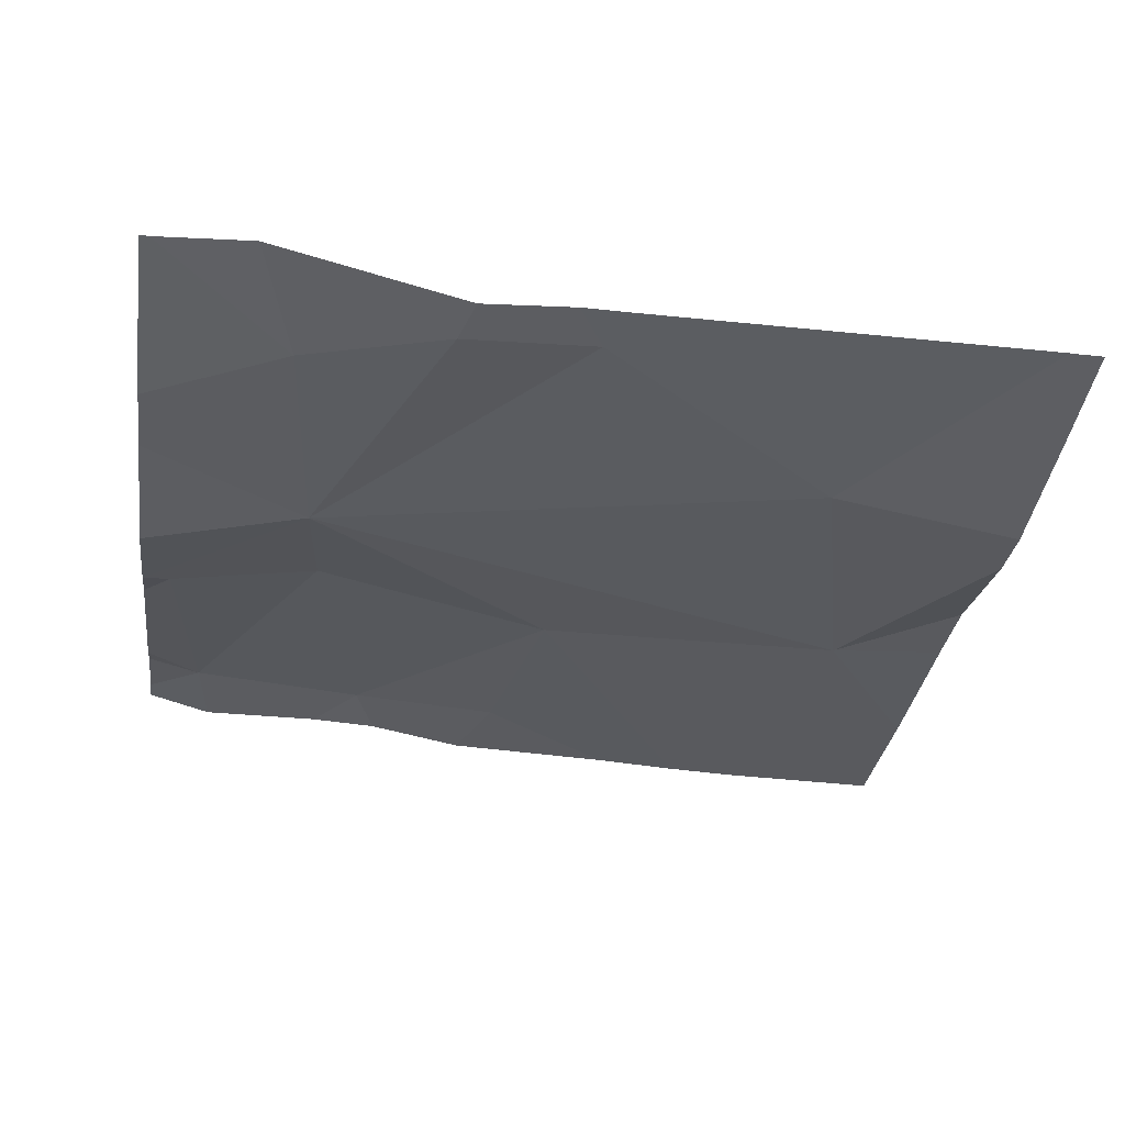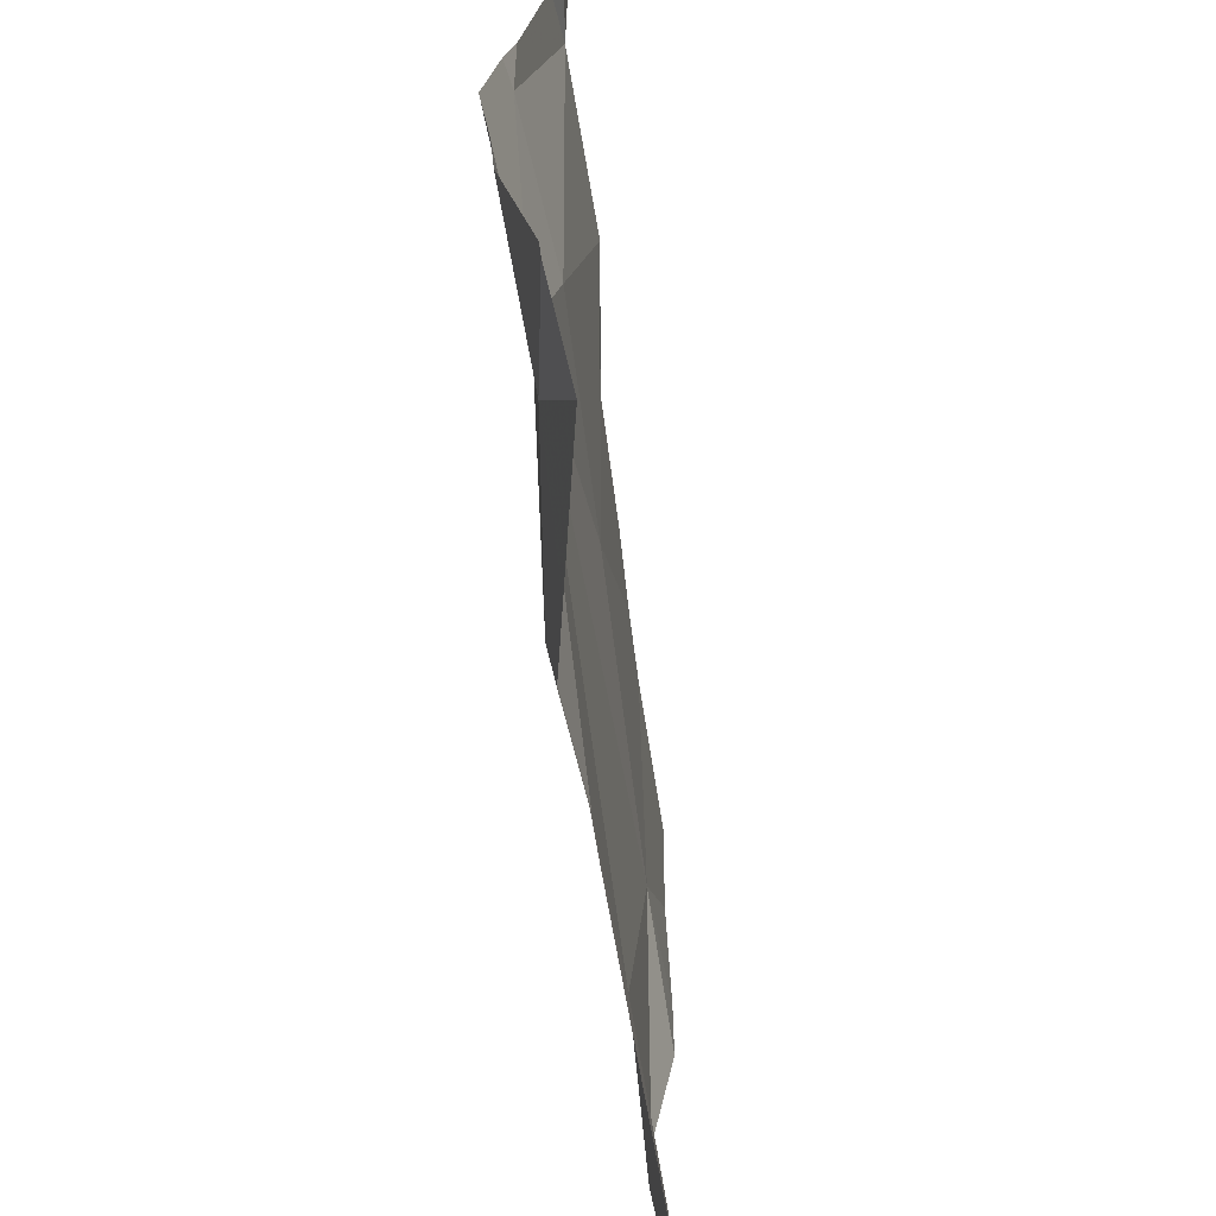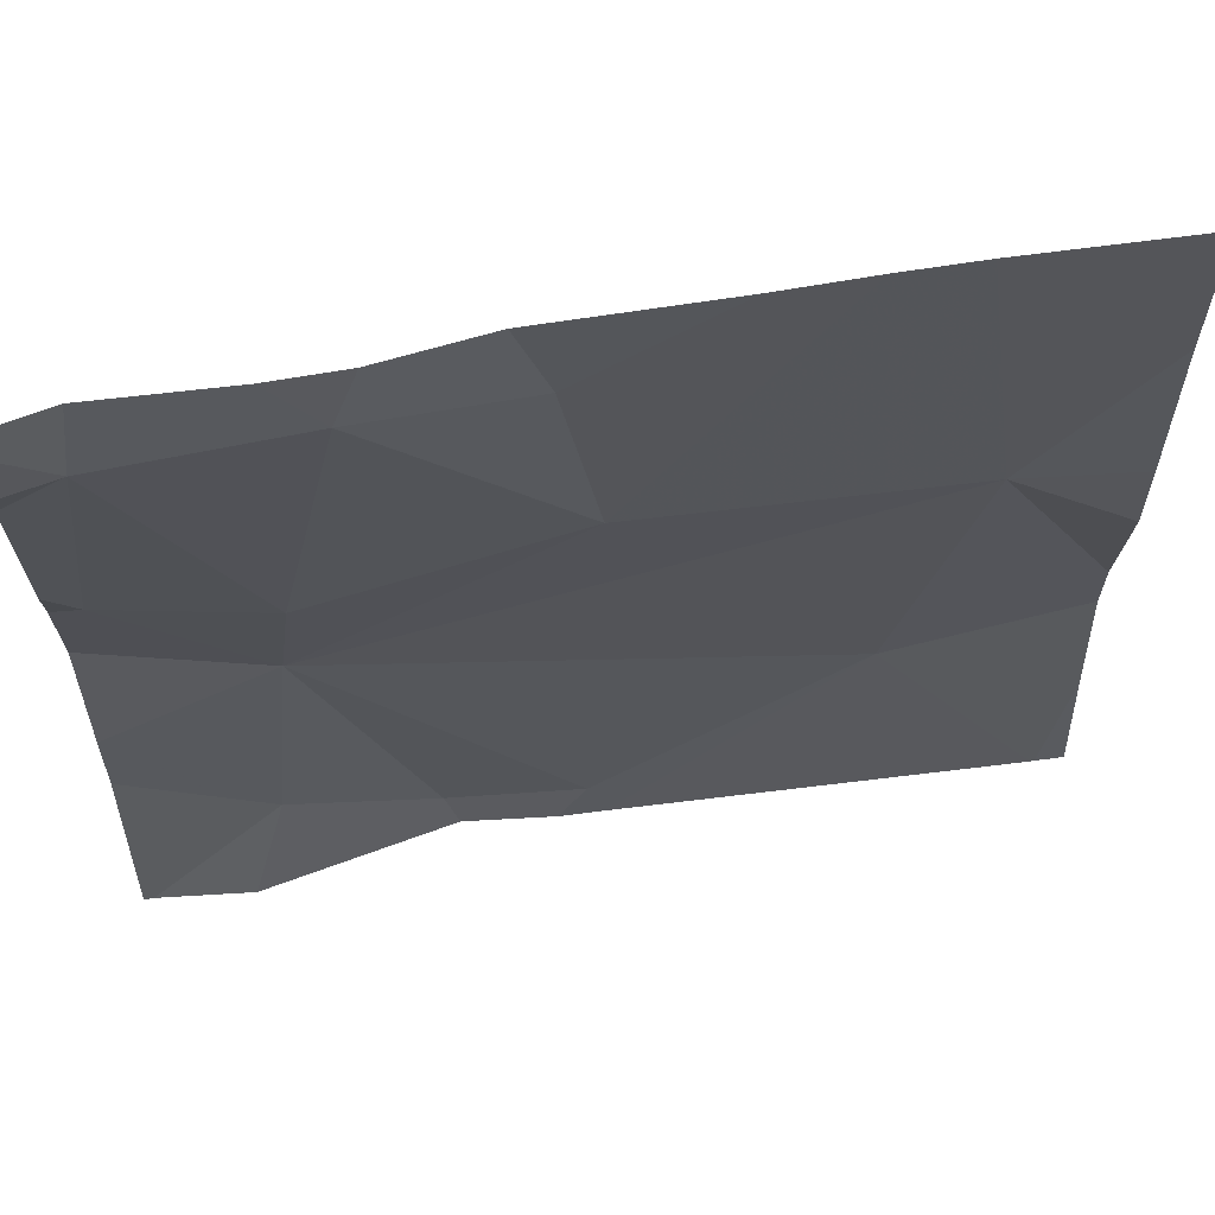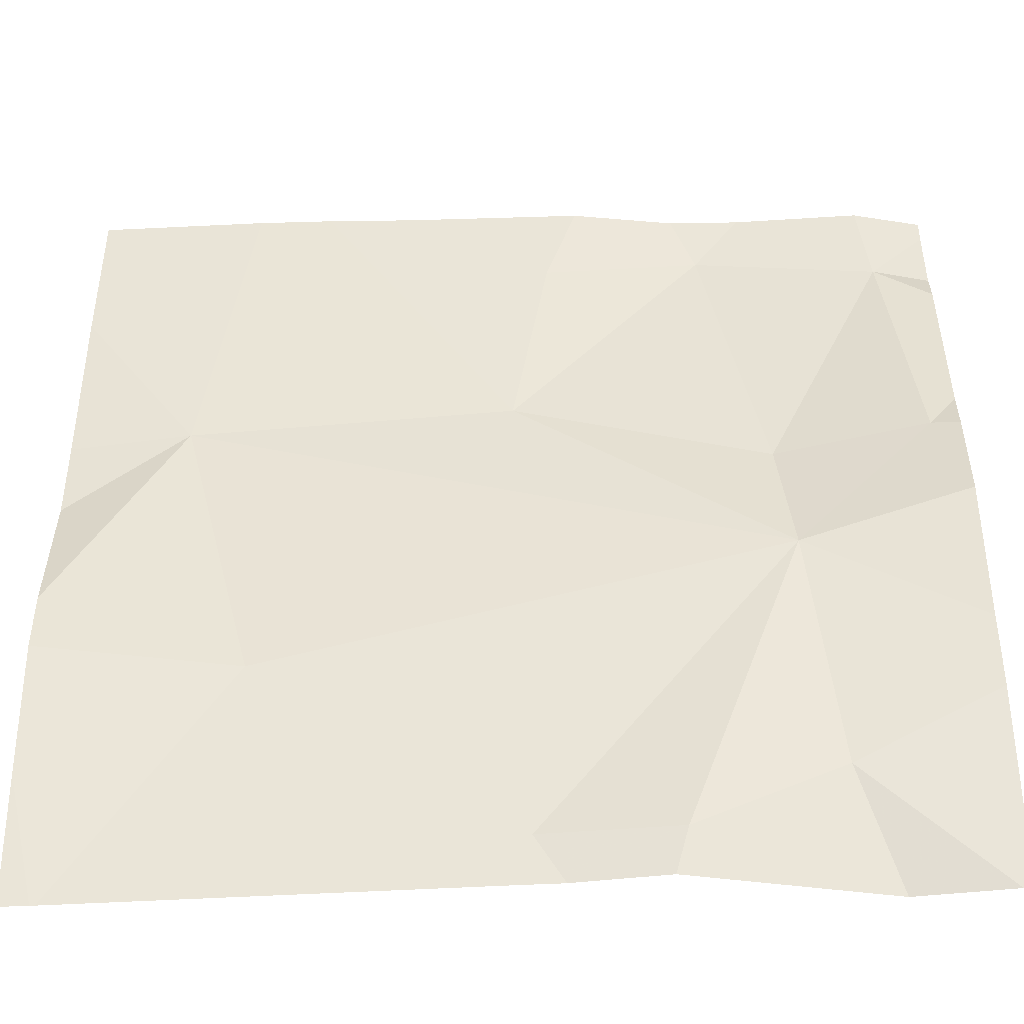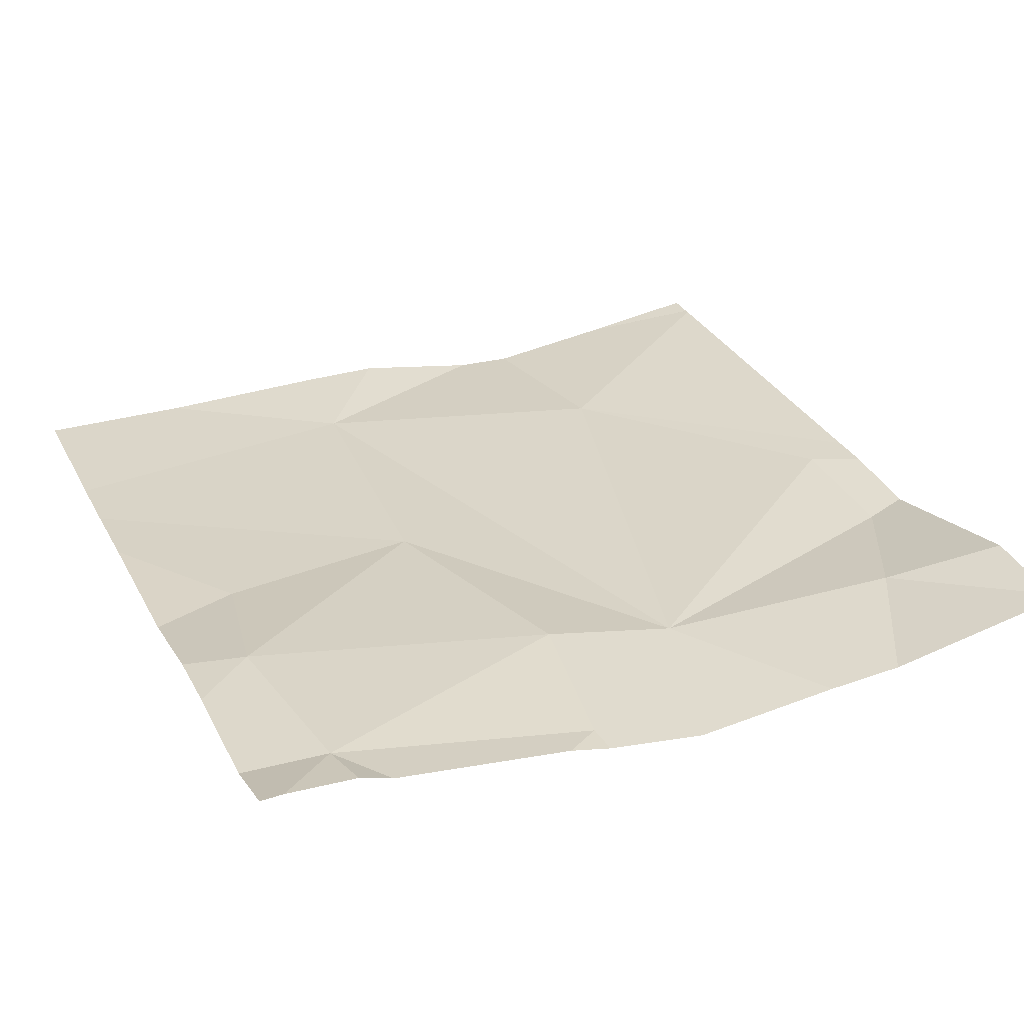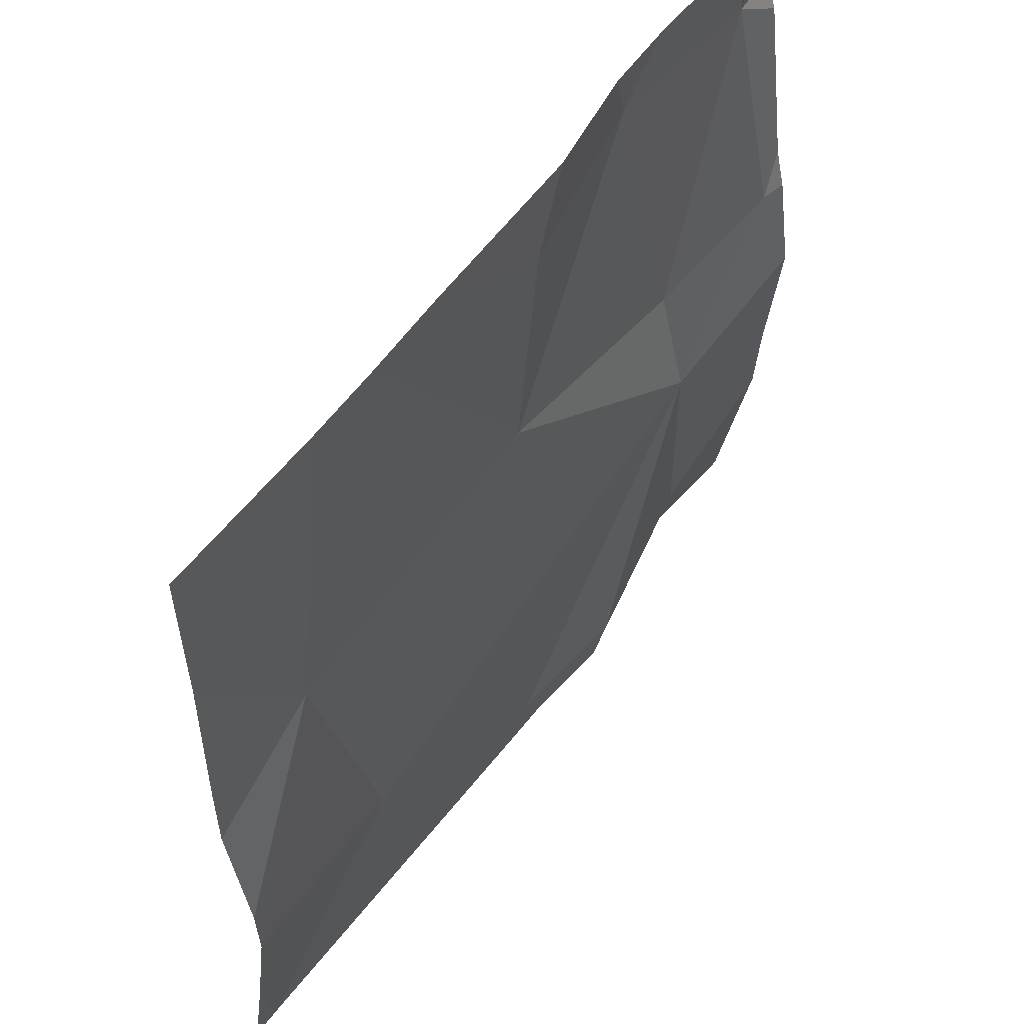
<metadata>
{"format":"obj","ext":"obj","renderer":"f3d","projection":"perspective","resolution":1024,"background":"white","views":[{"elev":-31.5,"azim":-8.1,"up":"+Z"},{"elev":-66.4,"azim":-80.1,"up":"+Y"},{"elev":63.5,"azim":-6.8,"up":"+Y"},{"elev":-43.8,"azim":-175.5,"up":"+Y"},{"elev":31.3,"azim":-113.2,"up":"+Z"},{"elev":56.1,"azim":127.7,"up":"+Y"}]}
</metadata>
<code>
v -146.3 249 483.2
v -145.5 249 483.2
v -145.5 248.7 483.2
v -146.3 248.4 483.3
v -145.4 248.4 483.2
v -145.4 248.4 483.2
v -146.1 249 483.2
v -145.8 249 483.2
v -145.3 248.8 483.2
v -146.1 248.8 483.2
v -145.4 248.4 483.2
v -146 249.3 483.3
v -145.8 249.3 483.2
v -146.2 249.3 483.3
v -145.3 248.7 483.2
v -145.3 248.9 483.2
v -145.8 248.5 483.2
v -146 248.5 483.2
v -146.1 248.5 483.2
v -145.3 249.2 483.2
v -145.8 248.4 483.2
v -146 249.4 483.3
v -145.6 249.4 483.2
v -145.3 249 483.2
v -145.7 249.4 483.2
v -145.3 248.4 483.2
v -146.3 249 483.2
v -146.3 249 483.2
v -146.3 248.9 483.2
v -146.3 249.3 483.3
v -146.3 249.3 483.3
v -146.3 249.2 483.3
v -146.3 248.7 483.2
v -146.3 248.6 483.2
v -145.5 249.4 483.2
v -146.1 249.4 483.3
v -145.3 248.5 483.2
v -145.3 248.4 483.2
v -145.9 249.4 483.2
v -146.2 248.4 483.3
v -146 248.4 483.2
v -145.9 248.4 483.2
v -146 248.4 483.2
v -146.3 248.4 483.3
v -145.3 248.4 483.2
v -146.2 249.4 483.3
v -145.3 249.4 483.2
v -146.3 249.4 483.3
v -146.3 249.4 483.3
v -145.5 249.4 483.2
f 40 19 4
f 2 3 15
f 10 1 27
f 10 3 2
f 21 3 17
f 8 12 7
f 35 20 50
f 10 8 7
f 10 7 1
f 13 8 23
f 8 2 35
f 12 13 39
f 8 10 2
f 1 7 14
f 12 14 7
f 28 14 32
f 8 13 12
f 5 3 21
f 14 12 36
f 26 37 11
f 10 17 3
f 10 18 17
f 19 18 10
f 19 10 33
f 11 37 6
f 46 14 36
f 36 12 22
f 21 17 42
f 37 15 6
f 42 18 43
f 18 19 41
f 27 1 28
f 16 2 9
f 22 12 39
f 28 1 14
f 29 10 27
f 4 19 34
f 9 2 15
f 30 14 46
f 31 14 30
f 6 3 5
f 6 15 3
f 32 14 31
f 39 13 25
f 33 10 29
f 20 2 24
f 24 2 16
f 34 19 33
f 4 34 44
f 26 38 37
f 25 13 23
f 41 19 40
f 23 8 35
f 42 17 18
f 43 18 41
f 35 2 20
f 45 38 26
f 48 30 46
f 49 30 48
f 50 20 47

</code>
